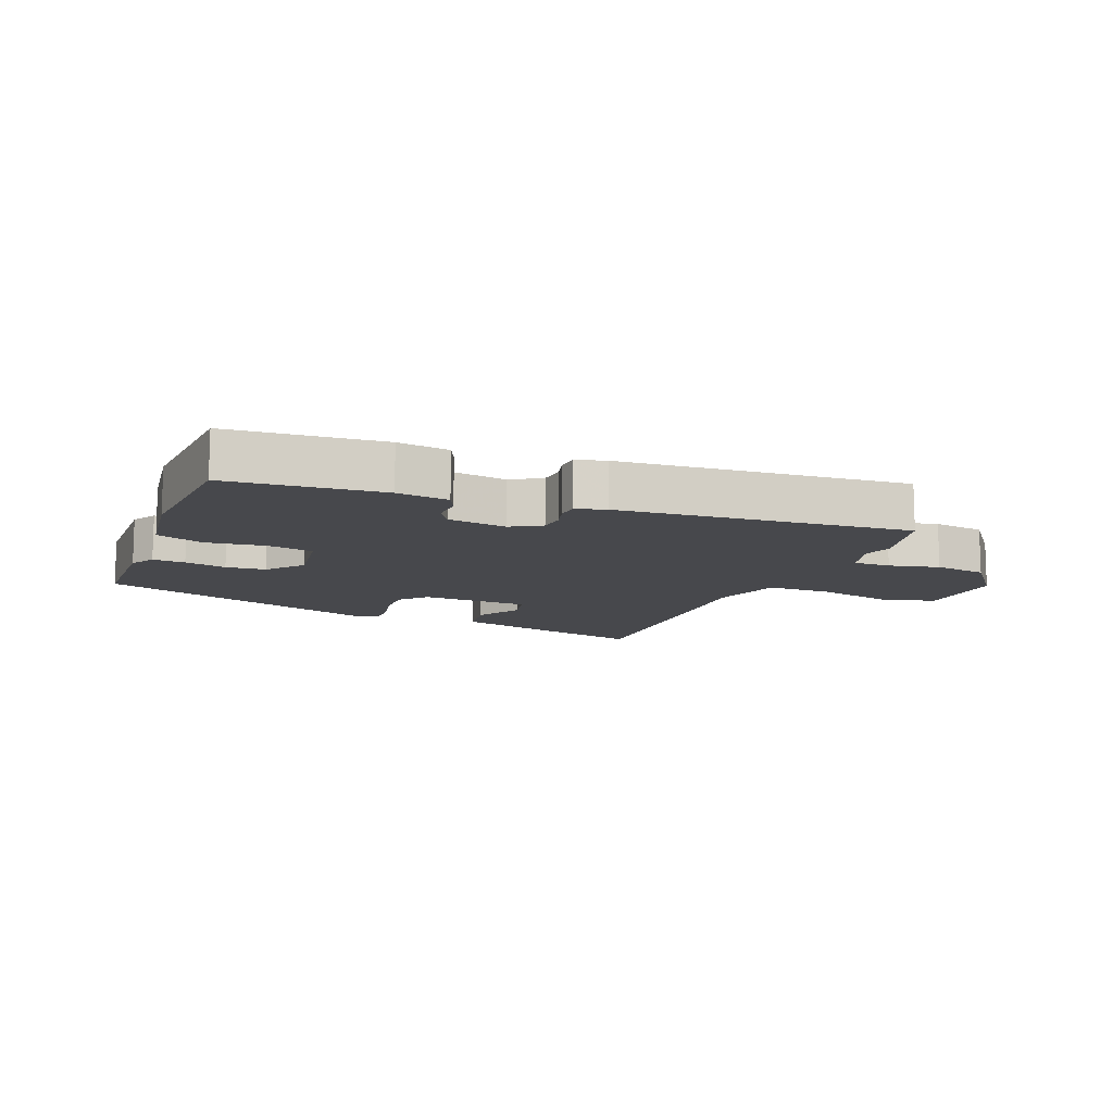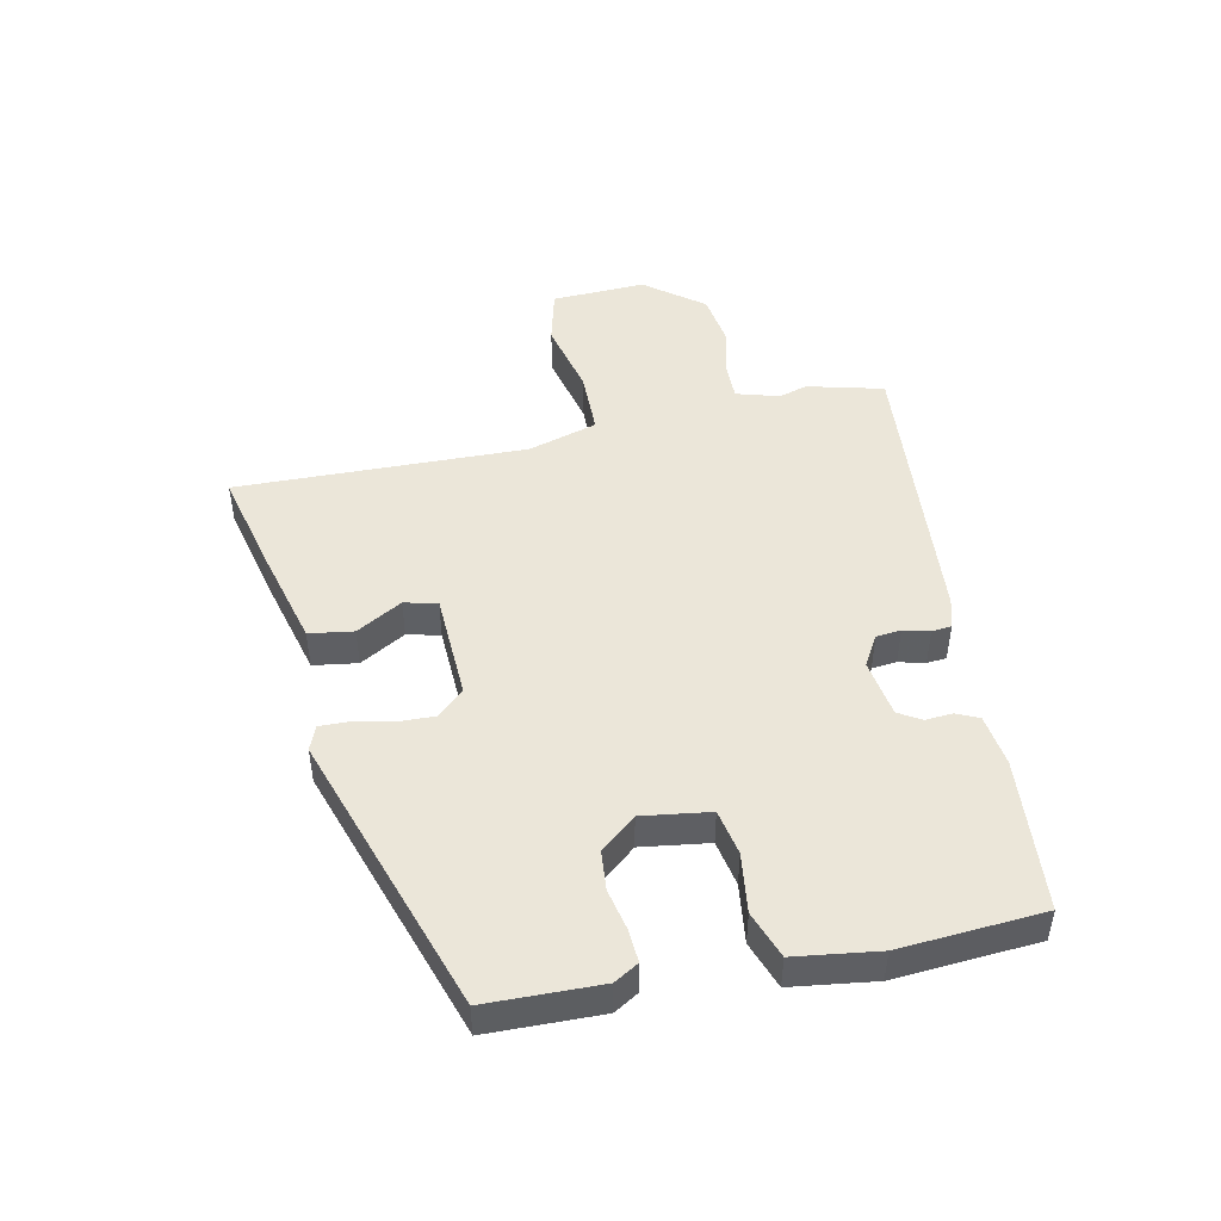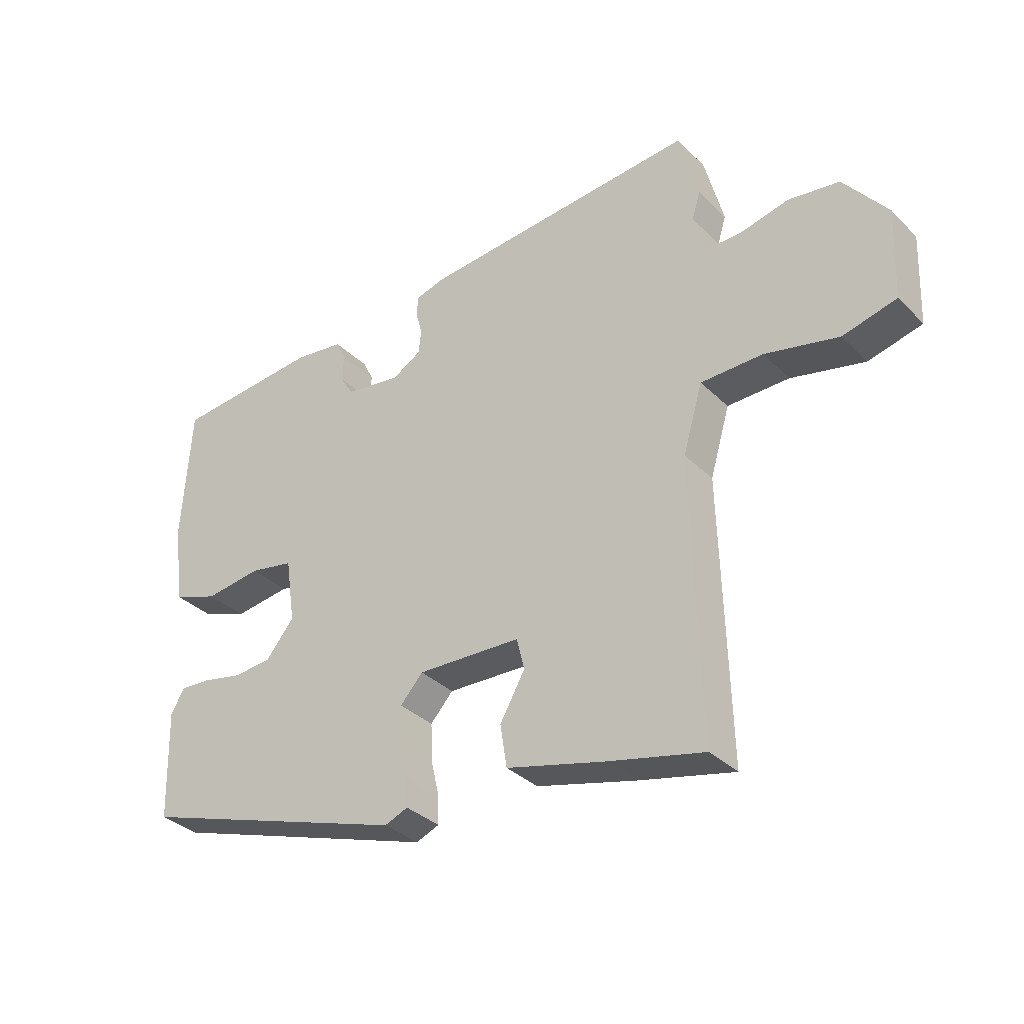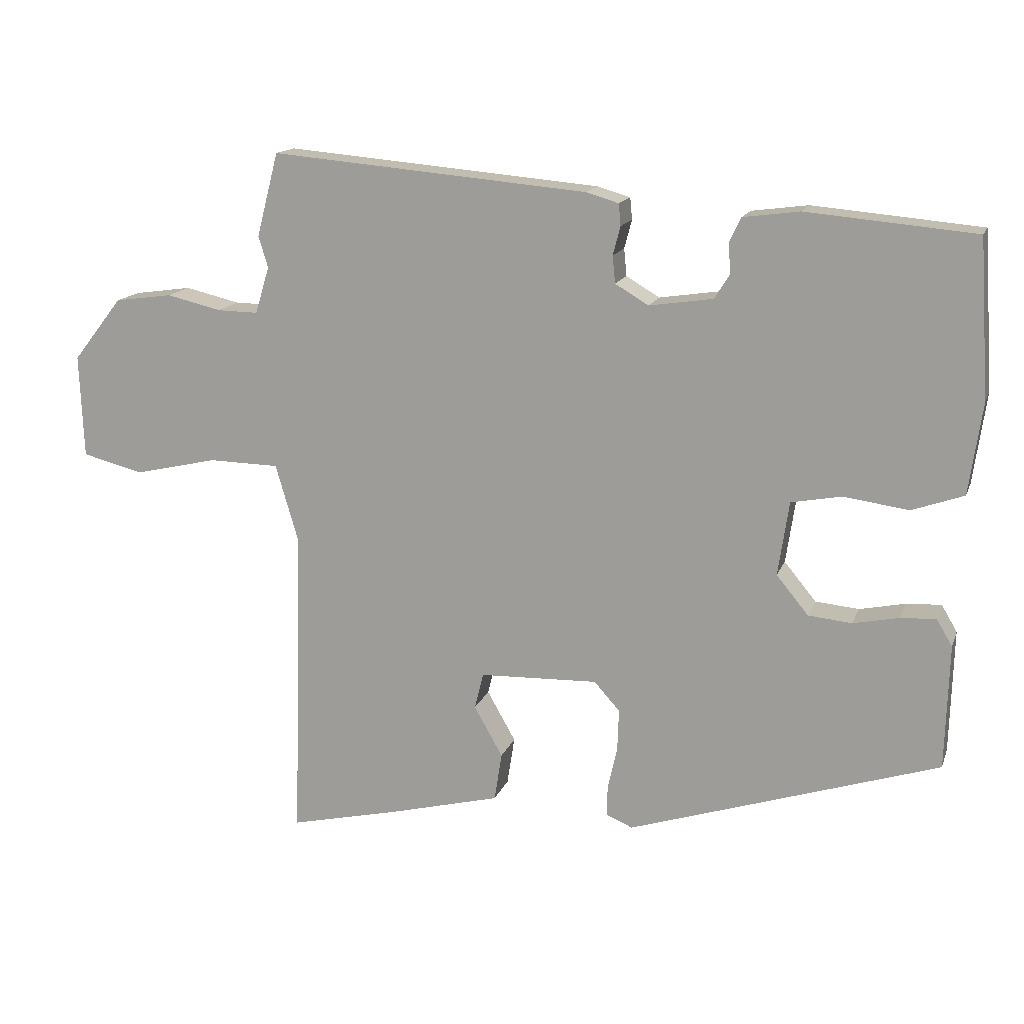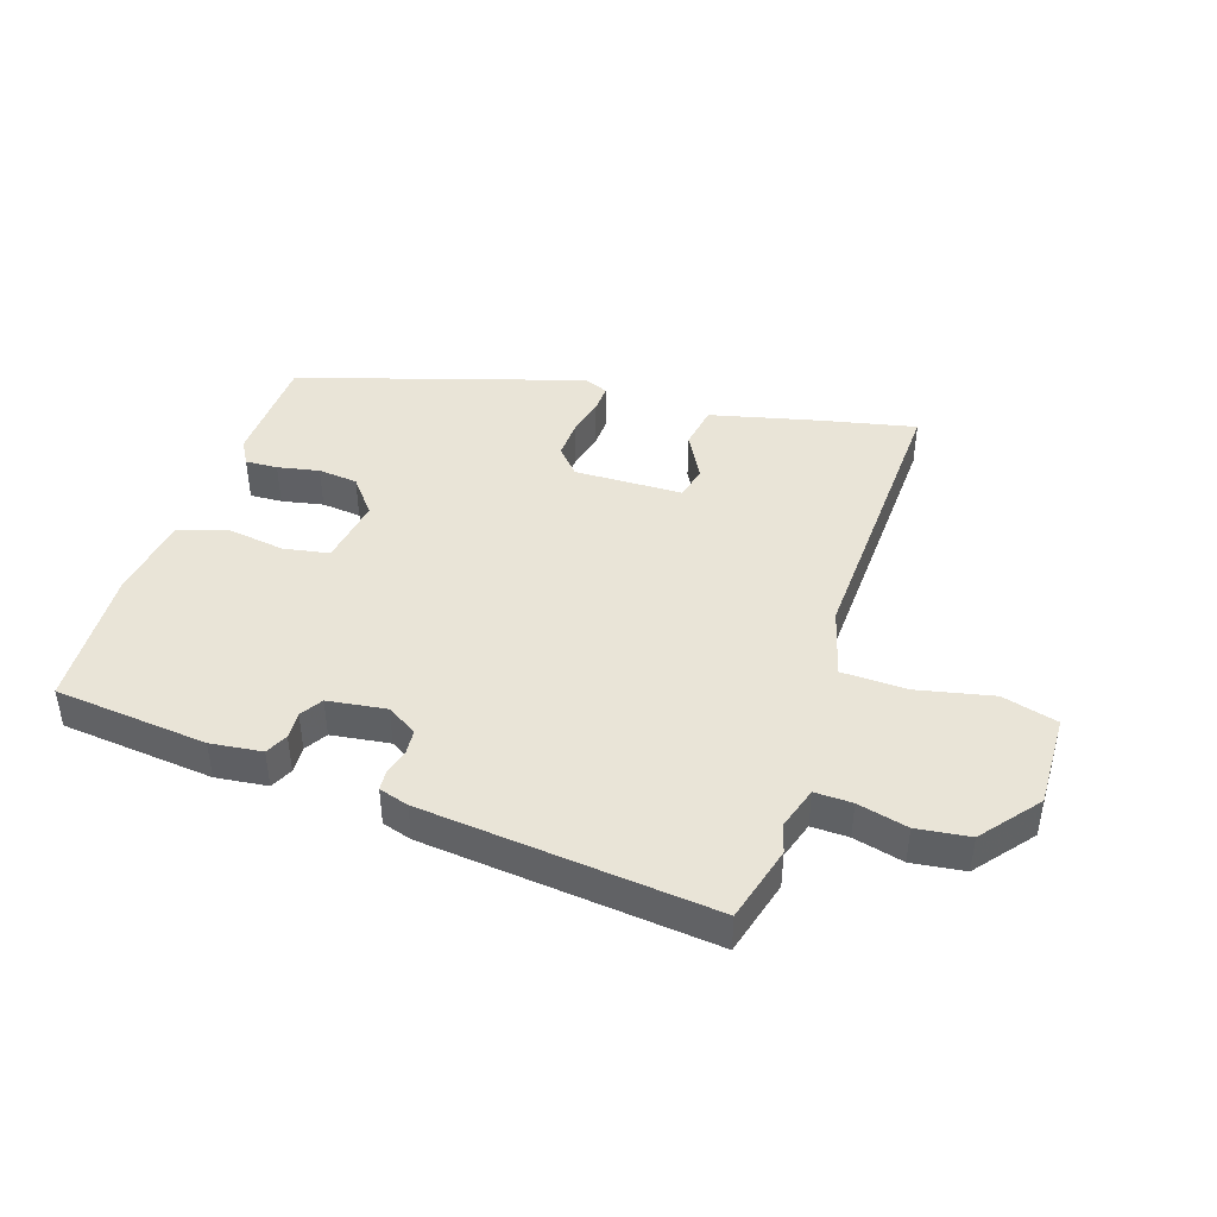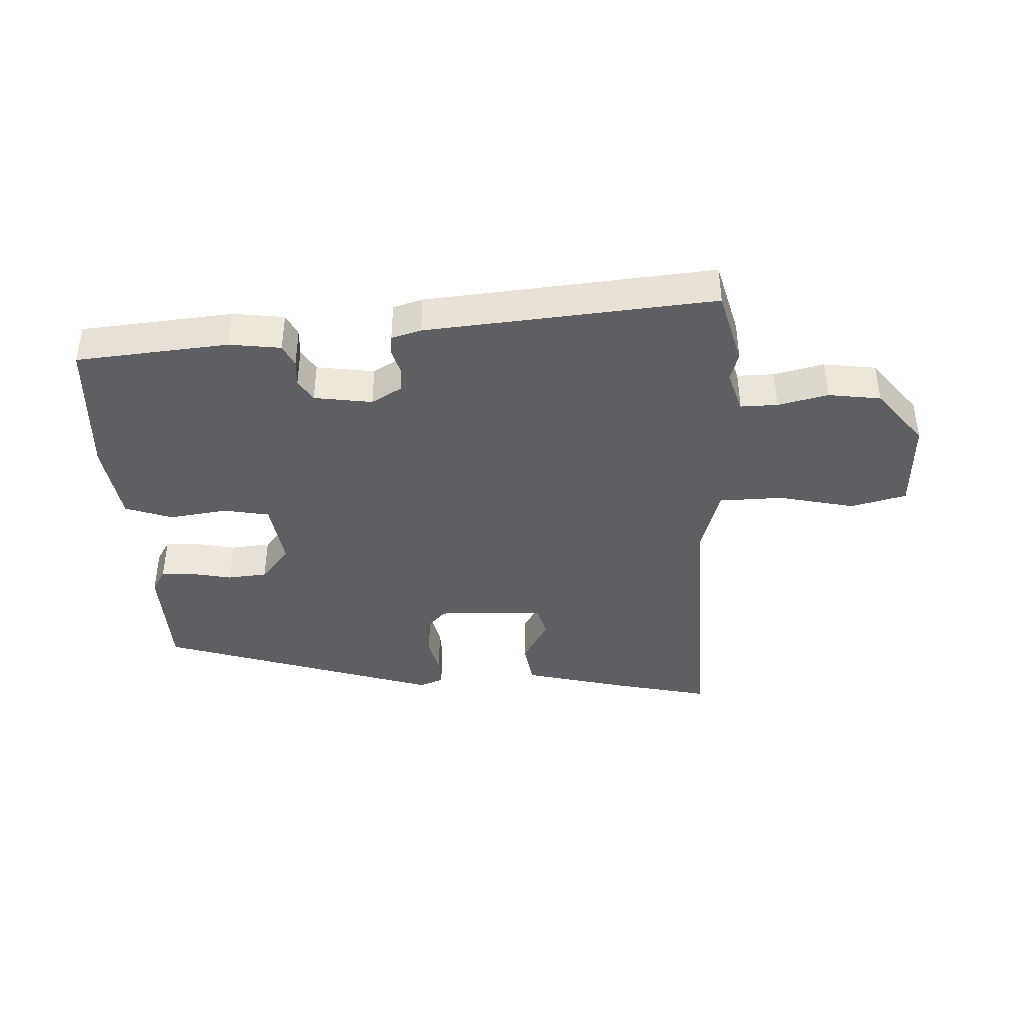
<metadata>
{"format":"obj","ext":"obj","renderer":"f3d","projection":"perspective","resolution":1024,"background":"white","views":[{"elev":-11.6,"azim":-22.1,"up":"+Y"},{"elev":47.4,"azim":-102.2,"up":"+Y"},{"elev":-33.7,"azim":37.5,"up":"+Z"},{"elev":15.1,"azim":-163.8,"up":"+Z"},{"elev":43.3,"azim":18.8,"up":"+Y"},{"elev":-40.4,"azim":2.8,"up":"+Y"}]}
</metadata>
<code>
v 0.491 0.07 -0.537
v 0.334 0.07 -0.501
v 0.165 0.07 -0.458
v 0.154 0.07 -0.387
v 0.196 0.07 -0.313
v 0.183 0.07 -0.26
v 0.009 0.07 -0.254
v -0.029 0.07 -0.296
v -0.027 0.07 -0.357
v -0.013 0.07 -0.419
v -0.012 0.07 -0.465
v -0.051 0.07 -0.481
v -0.507 0.07 -0.333
v -0.512 0.07 -0.15
v -0.489 0.07 -0.111
v -0.437 0.07 -0.114
v -0.37 0.07 -0.128
v -0.306 0.07 -0.122
v -0.259 0.07 -0.065
v -0.275 0.07 0.044
v -0.349 0.07 0.058
v -0.444 0.07 0.045
v -0.52 0.07 0.072
v -0.539 0.07 0.206
v -0.524 0.07 0.436
v -0.277 0.07 0.458
v -0.194 0.07 0.447
v -0.177 0.07 0.411
v -0.18 0.07 0.367
v -0.158 0.07 0.331
v -0.064 0.07 0.317
v -0.015 0.07 0.346
v -0.011 0.07 0.386
v -0.022 0.07 0.428
v -0.019 0.07 0.46
v 0.029 0.07 0.474
v 0.496 0.07 0.515
v 0.528 0.07 0.392
v 0.514 0.07 0.346
v 0.535 0.07 0.277
v 0.595 0.07 0.278
v 0.676 0.07 0.297
v 0.761 0.07 0.285
v 0.834 0.07 0.192
v 0.828 0.07 0.04
v 0.738 0.07 0.017
v 0.615 0.07 0.045
v 0.511 0.07 0.043
v 0.478 0.07 -0.069
v 0.491 0 -0.537
v 0.334 0 -0.501
v 0.165 0 -0.458
v 0.154 0 -0.387
v 0.196 0 -0.313
v 0.183 0 -0.26
v 0.009 0 -0.254
v -0.029 0 -0.296
v -0.027 0 -0.357
v -0.013 0 -0.419
v -0.012 0 -0.465
v -0.051 0 -0.481
v -0.507 0 -0.333
v -0.512 0 -0.15
v -0.489 0 -0.111
v -0.437 0 -0.114
v -0.37 0 -0.128
v -0.306 0 -0.122
v -0.259 0 -0.065
v -0.275 0 0.044
v -0.349 0 0.058
v -0.444 0 0.045
v -0.52 0 0.072
v -0.539 0 0.206
v -0.524 0 0.436
v -0.277 0 0.458
v -0.194 0 0.447
v -0.177 0 0.411
v -0.18 0 0.367
v -0.158 0 0.331
v -0.064 0 0.317
v -0.015 0 0.346
v -0.011 0 0.386
v -0.022 0 0.428
v -0.019 0 0.46
v 0.029 0 0.474
v 0.496 0 0.515
v 0.528 0 0.392
v 0.514 0 0.346
v 0.535 0 0.277
v 0.595 0 0.278
v 0.676 0 0.297
v 0.761 0 0.285
v 0.834 0 0.192
v 0.828 0 0.04
v 0.738 0 0.017
v 0.615 0 0.045
v 0.511 0 0.043
v 0.478 0 -0.069
f 44 45 46 47
f 44 47 48
f 41 42 43 44
f 40 41 44 48
f 39 40 48 49
f 37 38 39
f 36 37 39 49
f 33 34 35 36
f 32 33 36 49
f 26 27 28 29
f 26 29 30
f 25 26 30
f 24 25 30
f 21 22 23 24
f 20 21 24 30
f 19 20 30 31
f 14 15 16 17
f 14 17 18
f 13 14 18
f 12 13 18
f 9 10 11 12
f 8 9 12 18
f 7 8 18 19
f 2 3 4 5
f 2 5 6
f 1 2 6
f 49 1 6
f 19 31 32 49
f 6 7 19 49
f 96 95 94 93
f 97 96 93
f 93 92 91 90
f 97 93 90 89
f 98 97 89 88
f 88 87 86
f 98 88 86 85
f 85 84 83 82
f 98 85 82 81
f 78 77 76 75
f 79 78 75
f 79 75 74
f 79 74 73
f 73 72 71 70
f 79 73 70 69
f 80 79 69 68
f 66 65 64 63
f 67 66 63
f 67 63 62
f 67 62 61
f 61 60 59 58
f 67 61 58 57
f 68 67 57 56
f 54 53 52 51
f 55 54 51
f 55 51 50
f 55 50 98
f 98 81 80 68
f 98 68 56 55
f 1 50 51 2
f 2 51 52 3
f 3 52 53 4
f 4 53 54 5
f 5 54 55 6
f 6 55 56 7
f 7 56 57 8
f 8 57 58 9
f 9 58 59 10
f 10 59 60 11
f 11 60 61 12
f 12 61 62 13
f 13 62 63 14
f 14 63 64 15
f 15 64 65 16
f 16 65 66 17
f 17 66 67 18
f 18 67 68 19
f 19 68 69 20
f 20 69 70 21
f 21 70 71 22
f 22 71 72 23
f 23 72 73 24
f 24 73 74 25
f 25 74 75 26
f 26 75 76 27
f 27 76 77 28
f 28 77 78 29
f 29 78 79 30
f 30 79 80 31
f 31 80 81 32
f 32 81 82 33
f 33 82 83 34
f 34 83 84 35
f 35 84 85 36
f 36 85 86 37
f 37 86 87 38
f 38 87 88 39
f 39 88 89 40
f 40 89 90 41
f 41 90 91 42
f 42 91 92 43
f 43 92 93 44
f 44 93 94 45
f 45 94 95 46
f 46 95 96 47
f 47 96 97 48
f 48 97 98 49
f 49 98 50 1

</code>
